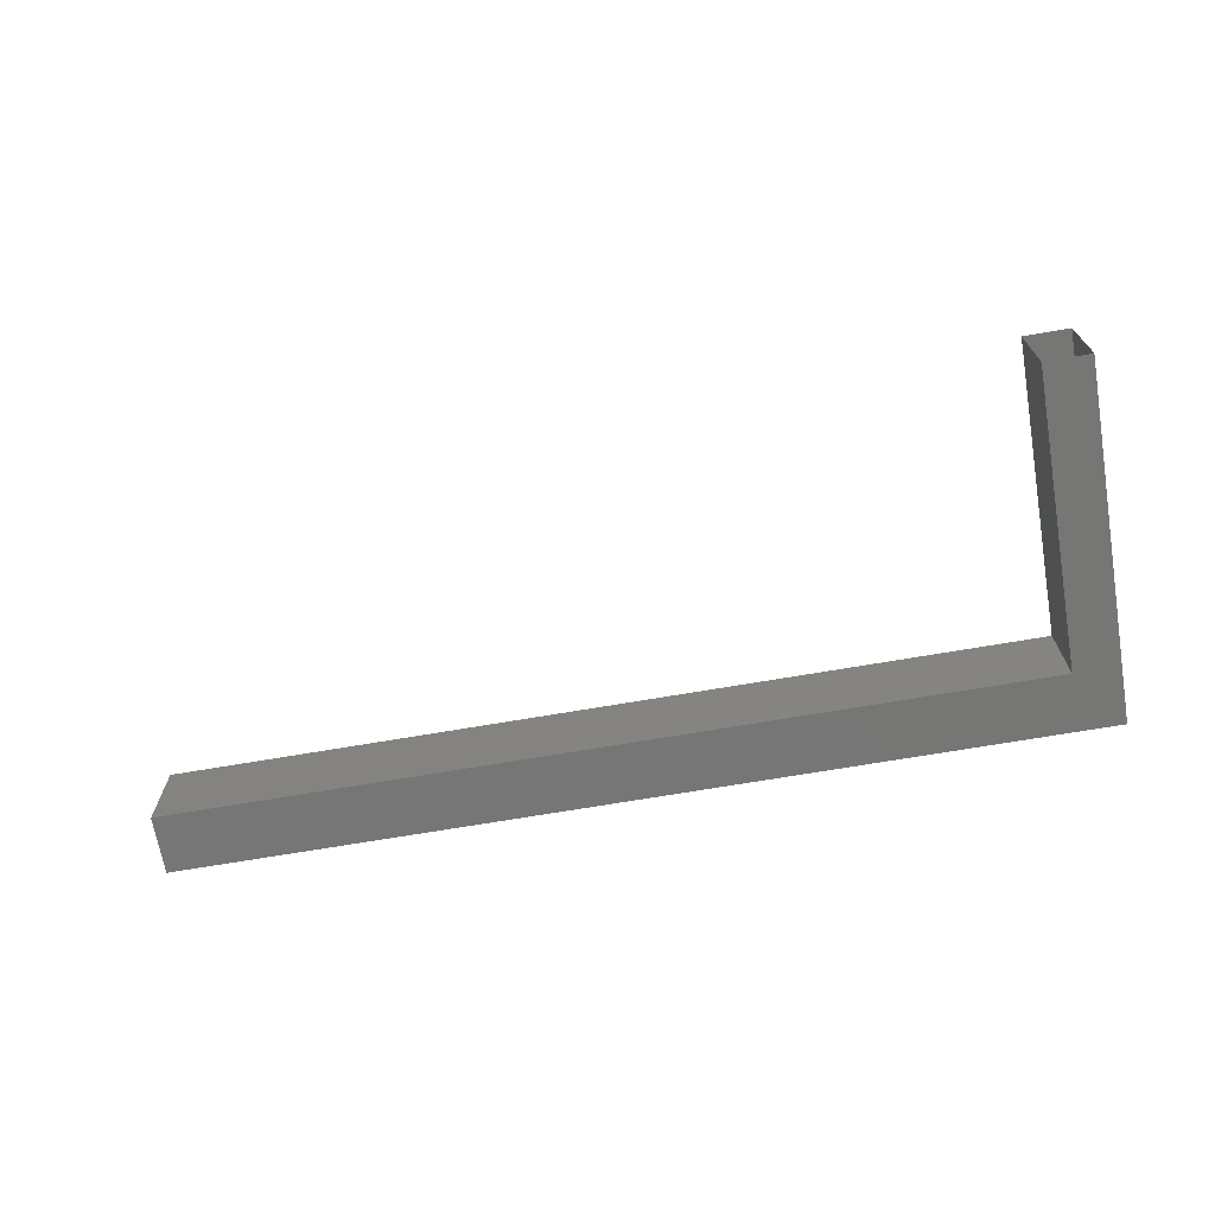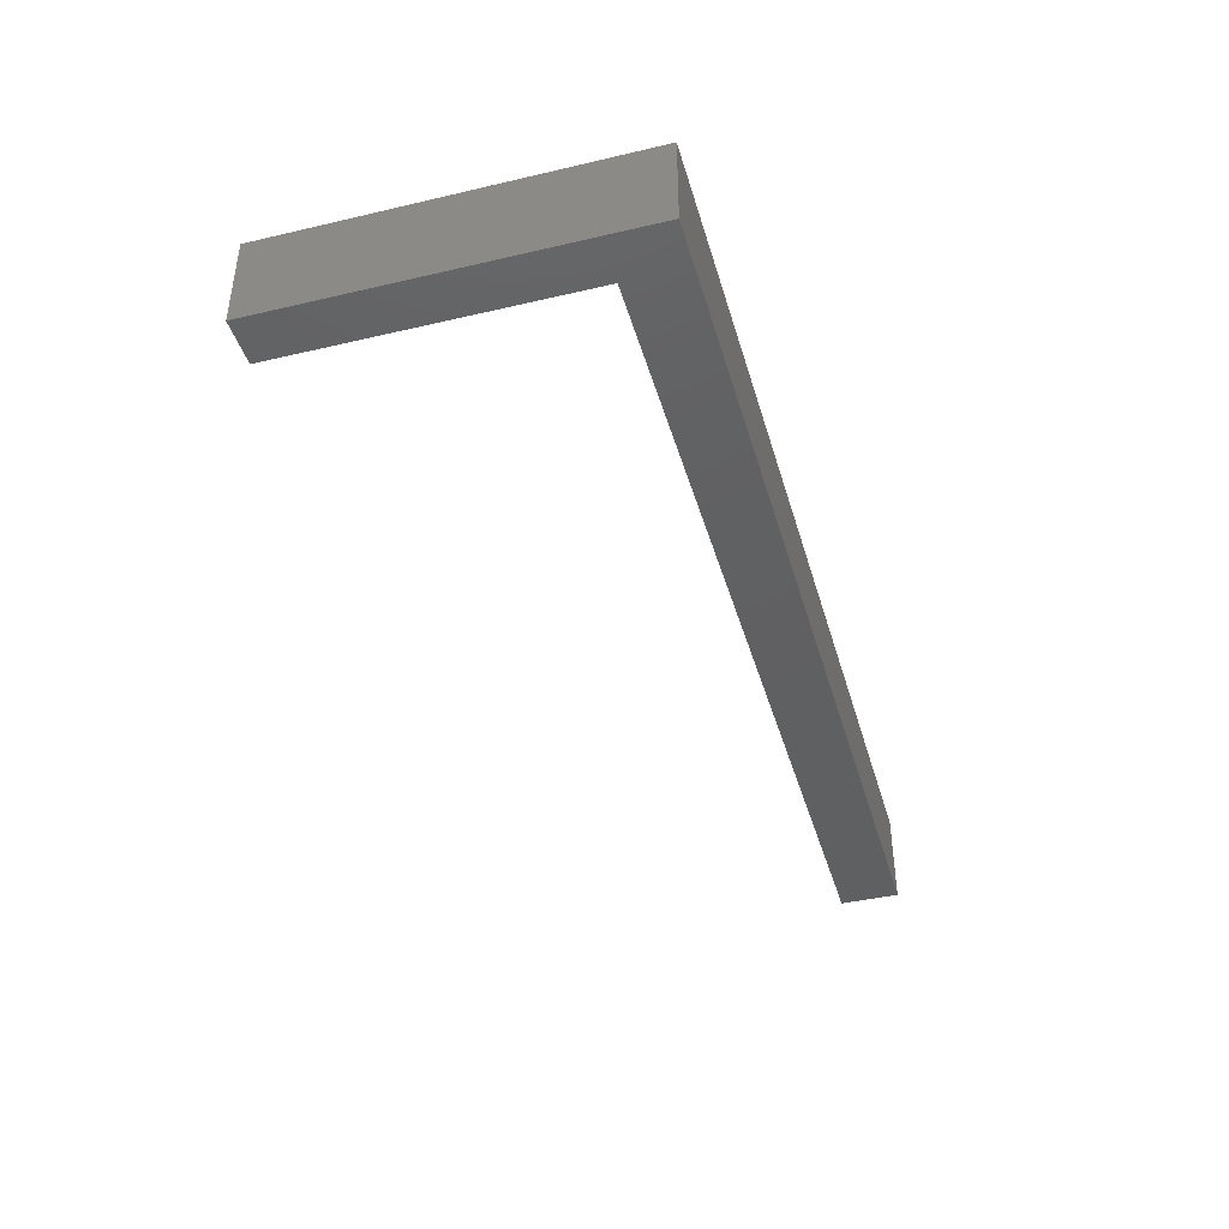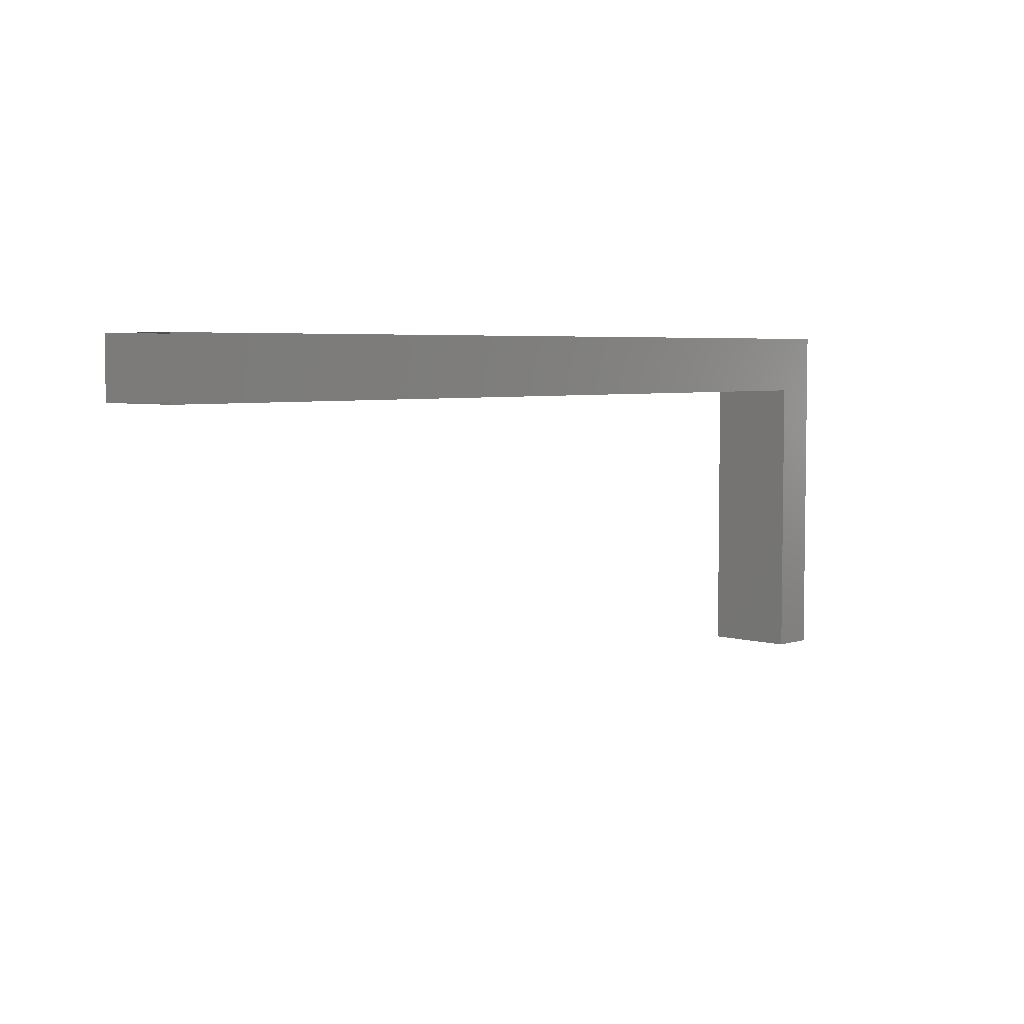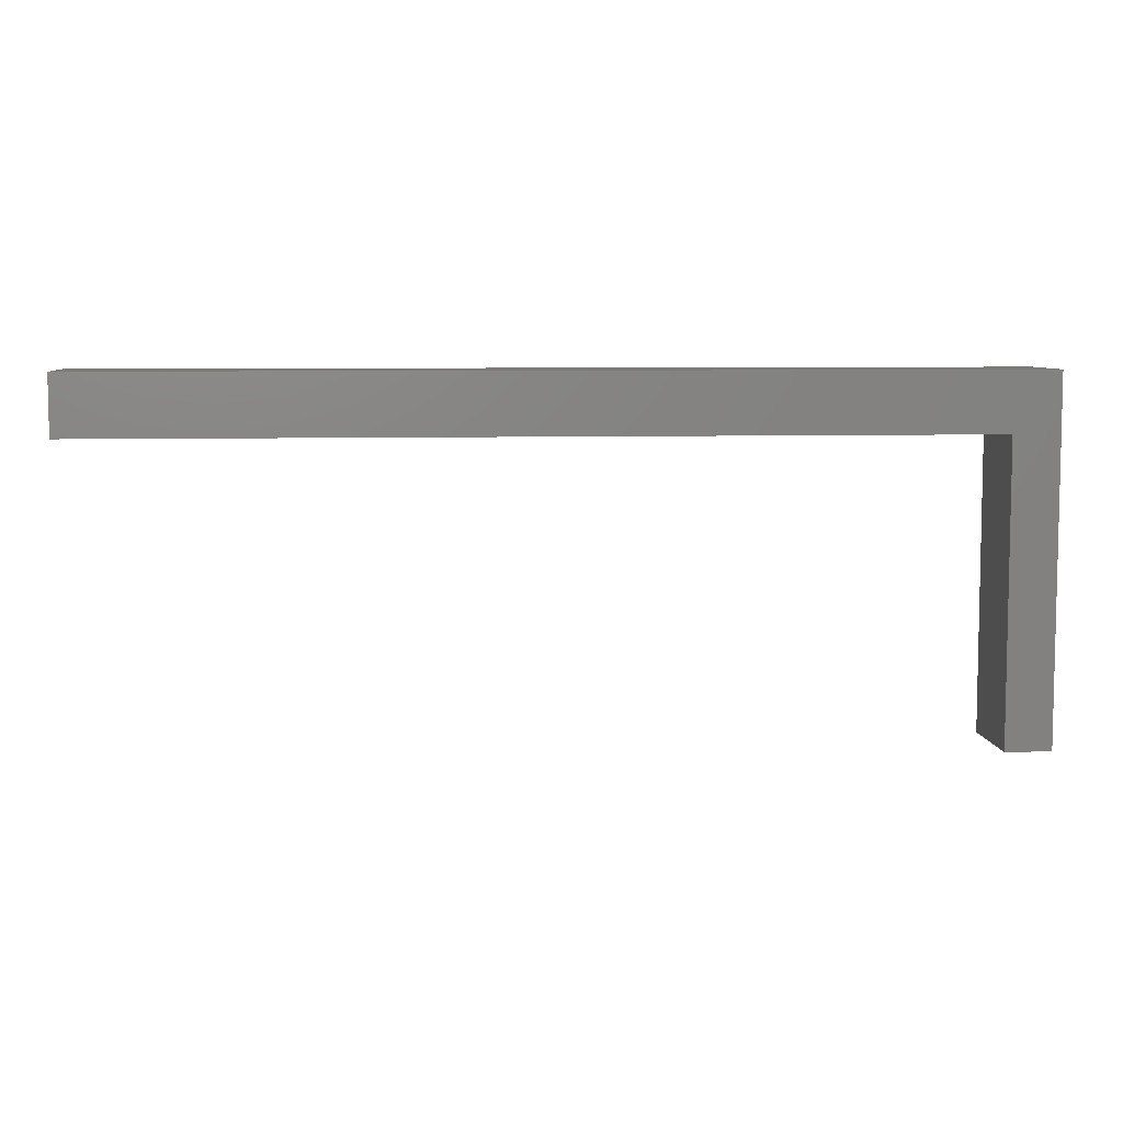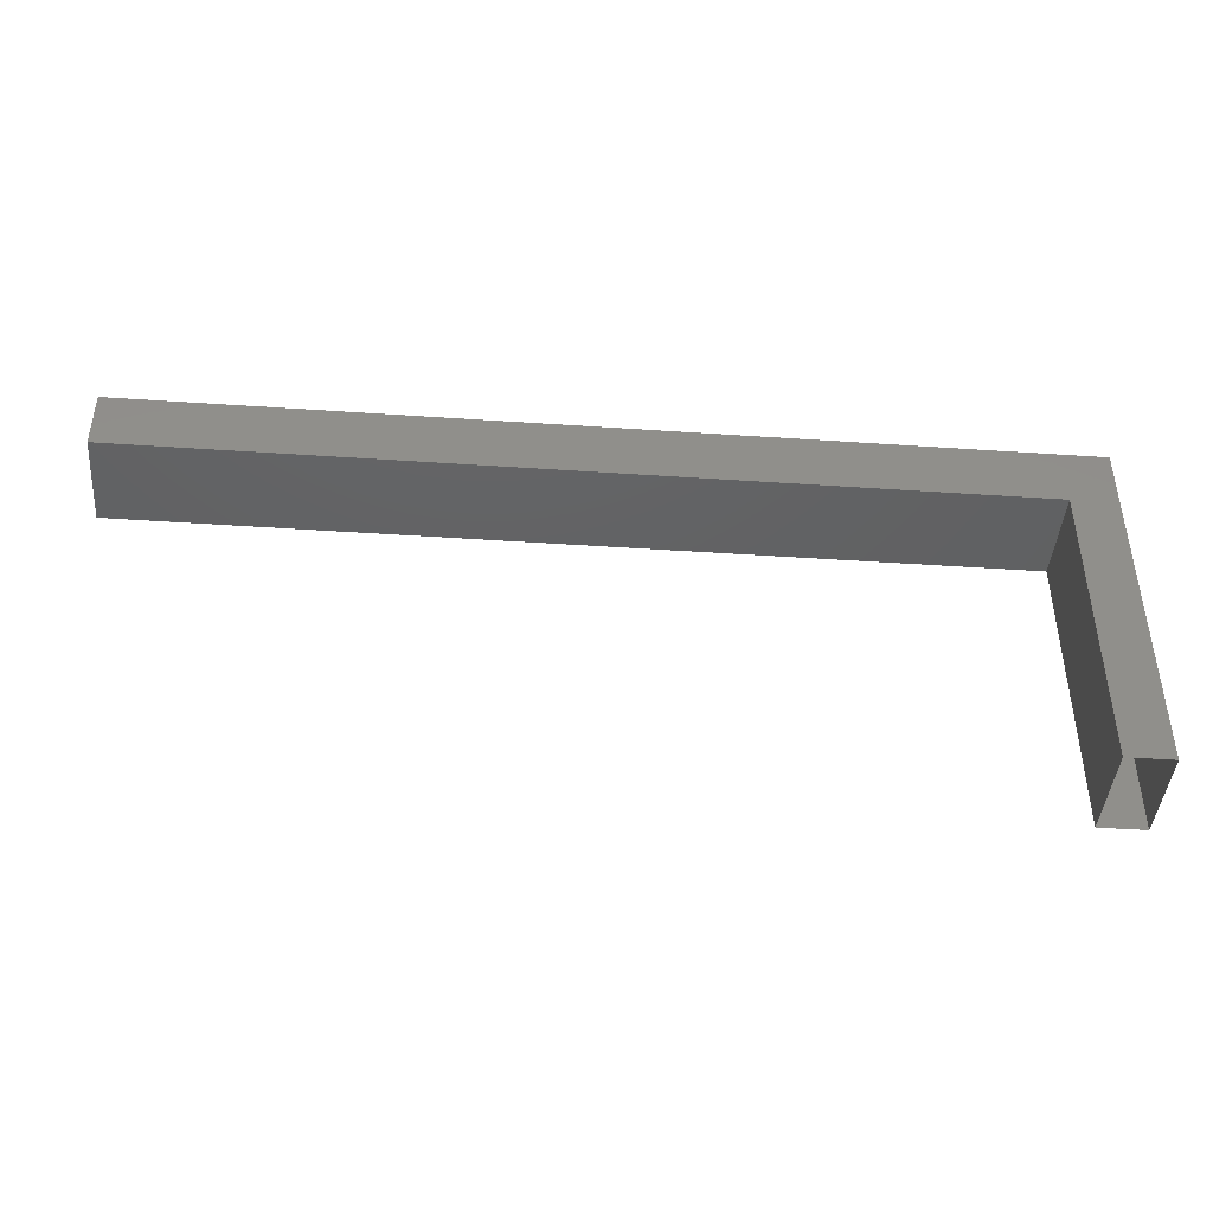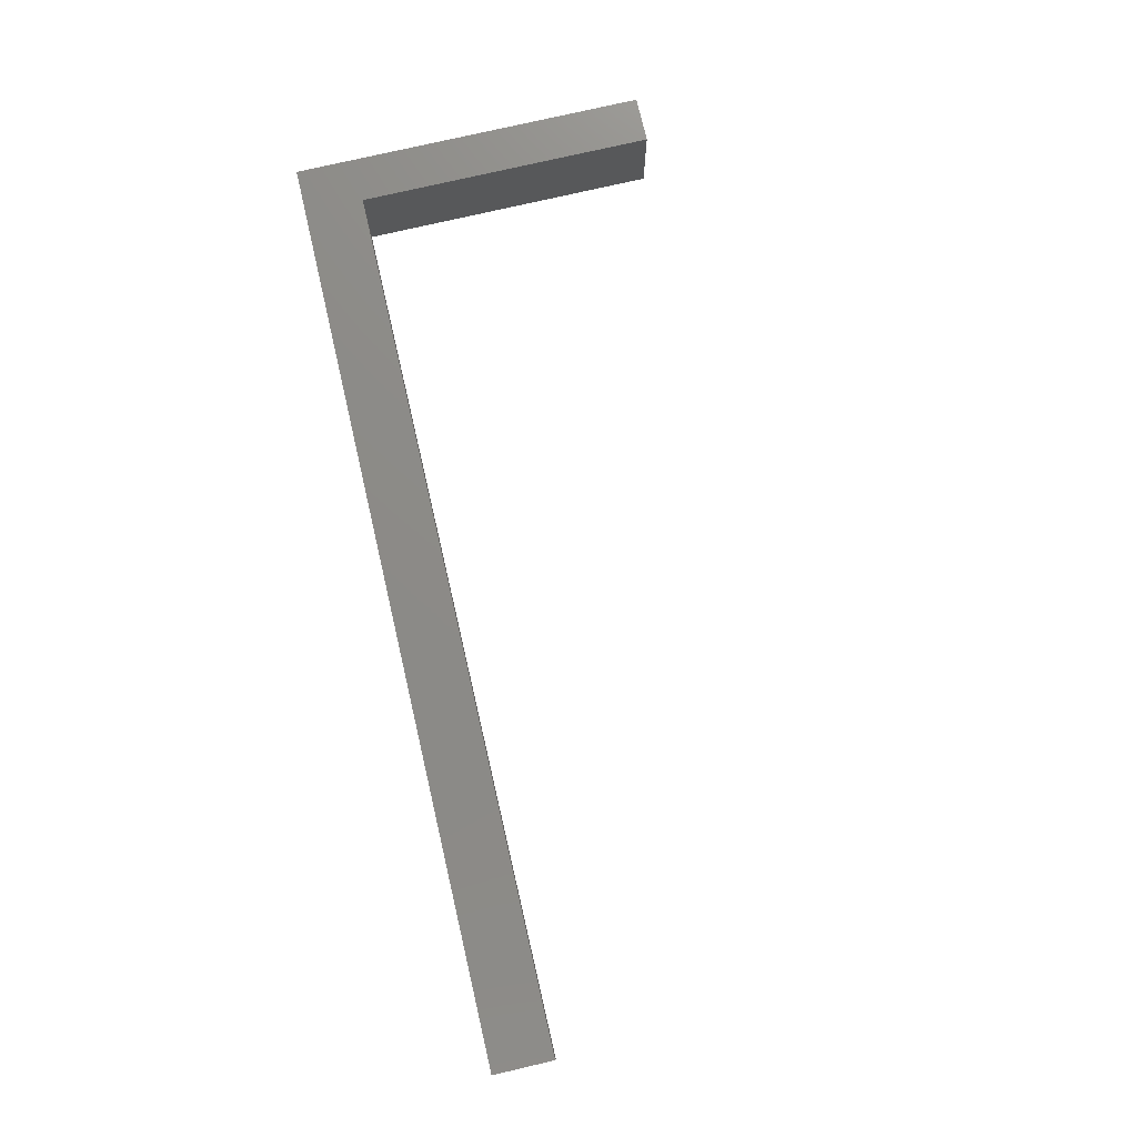
<metadata>
{"format":"stl","ext":"stl","renderer":"f3d","projection":"perspective","resolution":1024,"background":"white","views":[{"elev":-68.7,"azim":-170.2,"up":"+Y"},{"elev":-41.3,"azim":-74.2,"up":"+Y"},{"elev":4.8,"azim":133.2,"up":"+Z"},{"elev":6.9,"azim":175.2,"up":"+Z"},{"elev":-43.3,"azim":175.4,"up":"+Z"},{"elev":76.2,"azim":76.9,"up":"+Y"}]}
</metadata>
<code>
# stl→obj: 10 verts, 16 faces
v -1400 14.48 231.9
v -1400 14.48 235.7
v -1400 13.48 235.7
v -1400 13.48 235.1
v -1390 13.48 235.1
v -1390 13.48 235.7
v -1390 14.48 235.7
v -1390 14.48 235.1
v -1400 14.48 235.1
v -1400 13.48 231.9
f 1 2 1
f 1 2 2
f 2 3 1
f 4 5 3
f 3 5 6
f 6 7 3
f 8 9 7
f 7 9 2
f 2 3 7
f 10 3 2
f 3 3 10
f 10 10 3
f 3 10 1
f 8 5 9
f 9 5 4
f 10 2 1

</code>
